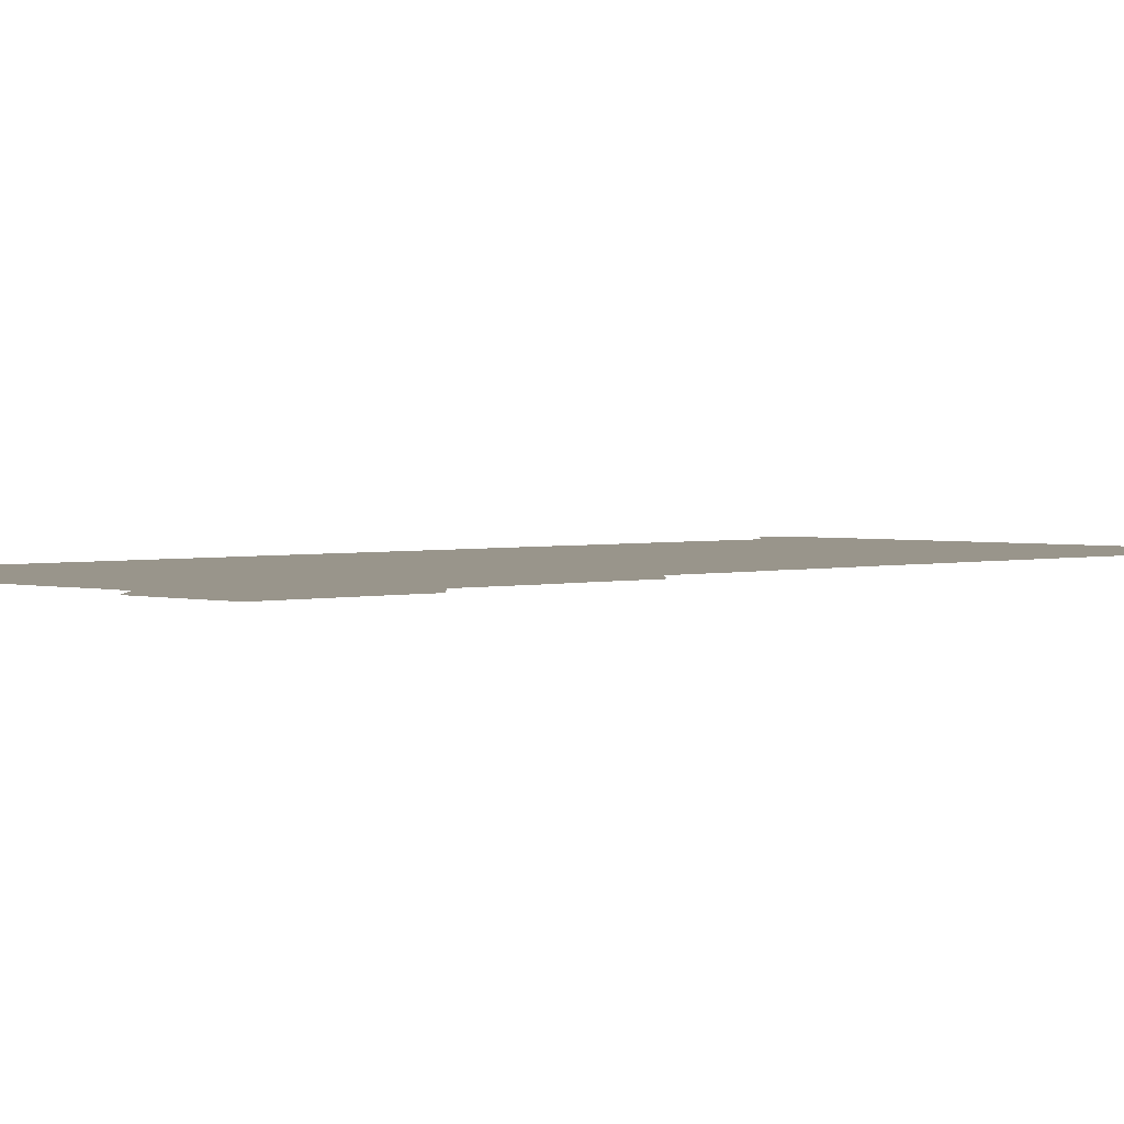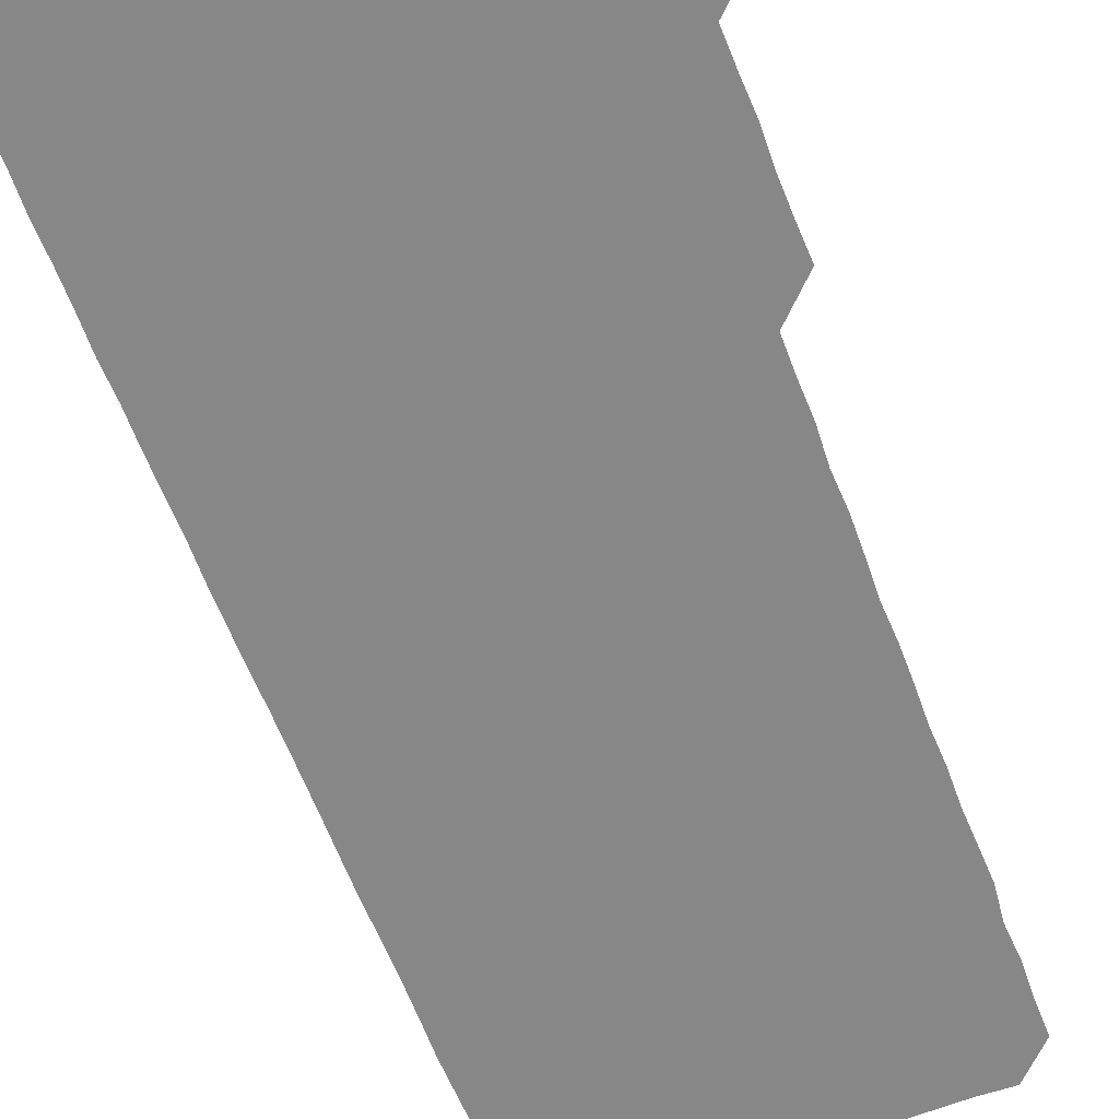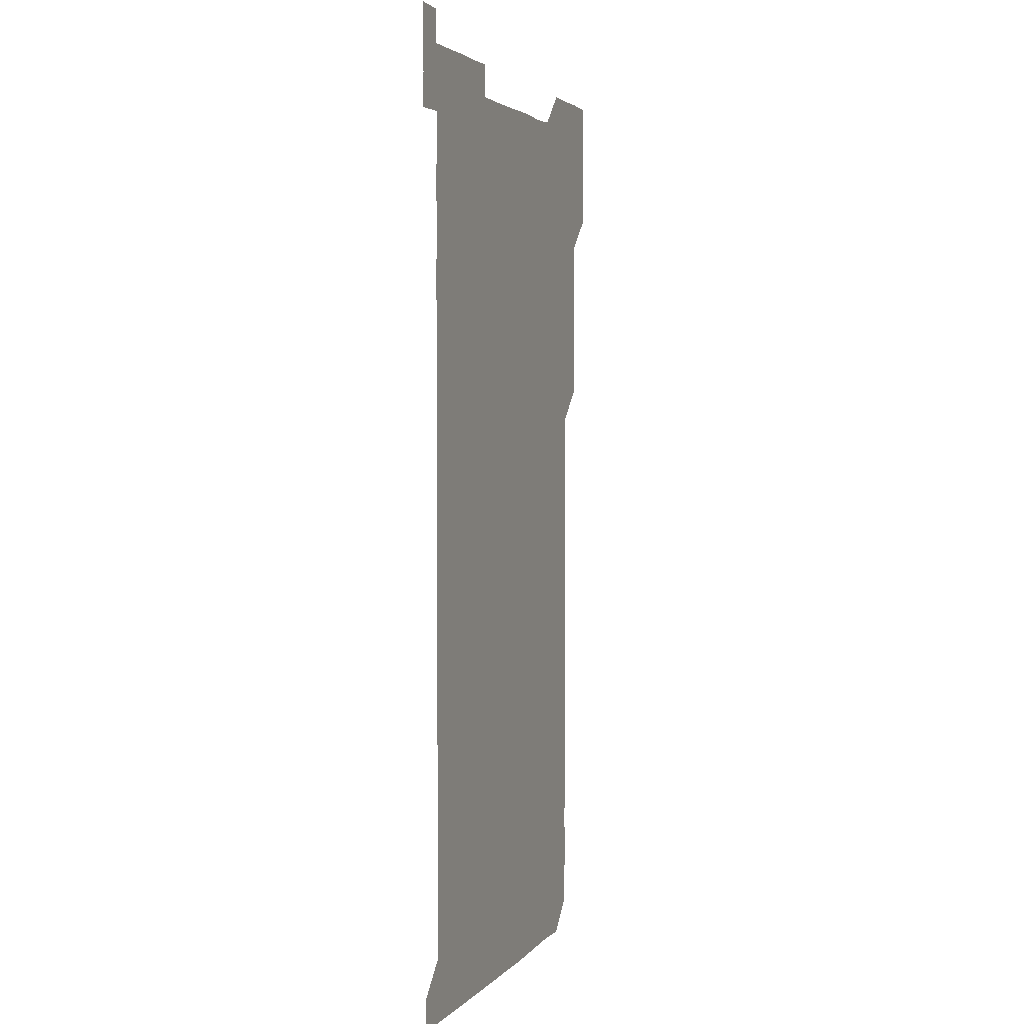
<metadata>
{"format":"obj","ext":"obj","renderer":"f3d","projection":"perspective","resolution":1024,"background":"white","views":[{"elev":2.2,"azim":-134.9,"up":"+Z"},{"elev":-62.5,"azim":-159.1,"up":"+Z"},{"elev":3.0,"azim":109.8,"up":"+Y"}]}
</metadata>
<code>
v 465 526.6 0
v 465.8 540.5 0
v 466 556 0
v 466 571 0
v 466.1 586 0
v 480 436 0
v 480.5 450.4 0
v 480.8 465.7 0
v 480.3 480.5 0
v 480.9 495.5 0
v 481.1 511.2 0
v 481.6 526 0
v 480.1 541 0
v 482 555.5 0
v 481.2 570.6 0
v 480.9 586.4 0
v 495.6 164.9 0
v 495.8 180.4 0
v 495.2 194.4 0
v 496.2 210.3 0
v 494.6 225.2 0
v 495 239.5 0
v 495.6 254.5 0
v 495.3 269.3 0
v 495.9 284.7 0
v 495.6 300.2 0
v 495.5 314.8 0
v 496.2 330.4 0
v 495.6 345.6 0
v 495.3 360.2 0
v 496 375.5 0
v 495.2 390.6 0
v 495.5 405.5 0
v 495.4 420.7 0
v 496.5 436.2 0
v 496 451.1 0
v 496.5 466 0
v 496.3 481.1 0
v 495.9 495.9 0
v 496.4 511 0
v 496 526 0
v 496.5 541 0
v 496.1 556 0
v 496 570.9 0
v 495.9 586.2 0
v 509.8 150.6 0
v 511.6 166.7 0
v 512.3 181.5 0
v 510.8 196.2 0
v 511.5 211 0
v 511.3 226.2 0
v 511.9 241.6 0
v 511.9 256.5 0
v 511.5 271.5 0
v 511.2 286.1 0
v 511.5 301.1 0
v 510.4 315.9 0
v 511 330.9 0
v 511.3 346 0
v 511.1 361.1 0
v 511.2 376 0
v 511.6 391.3 0
v 511.7 406.2 0
v 510.6 421 0
v 511.1 436 0
v 511.4 451.2 0
v 511.3 466 0
v 510.4 481 0
v 511.2 496 0
v 511.1 511 0
v 511.3 525.9 0
v 511.1 541 0
v 511 556 0
v 511 570.7 0
v 510.5 586.5 0
v 525 151.1 0
v 526 166.1 0
v 526.8 181.8 0
v 525.7 195.8 0
v 526.3 211.2 0
v 526.3 226.3 0
v 526.2 241.2 0
v 526.3 256.3 0
v 526.3 271.3 0
v 526.3 286.2 0
v 526.2 301.1 0
v 526.3 316.3 0
v 526.4 331.3 0
v 526.3 346.2 0
v 526.2 361.1 0
v 526.1 376.1 0
v 526.2 391.1 0
v 526.1 406 0
v 526 421.1 0
v 526.1 436.1 0
v 525.7 451 0
v 525.8 465.9 0
v 526.7 481.2 0
v 526.1 496 0
v 526.1 511 0
v 526.1 526 0
v 526.3 540.8 0
v 526.1 555.6 0
v 525.3 571.4 0
v 540.3 150.8 0
v 541.2 166.5 0
v 541.2 181.3 0
v 541.7 196.8 0
v 541.3 211.4 0
v 541.3 226.3 0
v 541.2 241.2 0
v 541.1 256.1 0
v 541.1 271.1 0
v 541.2 286.2 0
v 541.1 301.1 0
v 541.3 316.3 0
v 541 331 0
v 541.1 346.1 0
v 541.1 361 0
v 541.3 376.3 0
v 540.9 390.9 0
v 541.5 406.3 0
v 541.1 421.1 0
v 541.2 436.1 0
v 541.3 451.1 0
v 541.2 466.1 0
v 541.1 481 0
v 541.1 496 0
v 541.1 511 0
v 540.9 526 0
v 541.5 540.6 0
v 540.9 556.1 0
v 541 570.9 0
v 555.7 150.4 0
v 556.1 165.5 0
v 556 181.7 0
v 556.4 196.8 0
v 556.1 211 0
v 556.3 226.3 0
v 556 241.1 0
v 556.1 256.2 0
v 556.1 271.1 0
v 556 286 0
v 556.2 301.3 0
v 555.9 315.9 0
v 556.1 331.1 0
v 556.1 346.2 0
v 555.8 360.6 0
v 556 376.1 0
v 555.9 391 0
v 556.1 406.1 0
v 556.1 421.1 0
v 555.9 435.9 0
v 556.1 451.1 0
v 556.1 466 0
v 556 481 0
v 556 496 0
v 556 511 0
v 556 526 0
v 556.2 540.7 0
v 556.1 555.5 0
v 555.8 571.6 0
v 570.2 150 0
v 571.3 166.7 0
v 571 180.9 0
v 570.8 196.2 0
v 571.2 212 0
v 571.2 226.3 0
v 571 241 0
v 571 256.1 0
v 571.1 271.1 0
v 571.1 286.2 0
v 571 301.1 0
v 571.2 316.3 0
v 571.1 331.1 0
v 570.7 345.8 0
v 571.2 361.4 0
v 571.2 376.3 0
v 571.1 391.1 0
v 571.1 406.1 0
v 571 421.1 0
v 571 436.1 0
v 571.2 451.1 0
v 570.9 466 0
v 571 481 0
v 571.1 496 0
v 571.1 511 0
v 571 526 0
v 571 540.9 0
v 571 555.8 0
v 570.7 571.4 0
v 585.5 150.2 0
v 586 166.8 0
v 586.2 181.2 0
v 586.1 196.3 0
v 586 211 0
v 586.1 226.4 0
v 586 241.2 0
v 586 255.9 0
v 586.1 271.5 0
v 586 285.9 0
v 586 301.3 0
v 586 316 0
v 586.2 331.3 0
v 586 346.1 0
v 586 361.1 0
v 585.9 375.9 0
v 586.1 391.1 0
v 586 406 0
v 586 421.1 0
v 586 435.9 0
v 586 451.1 0
v 586.1 466 0
v 586 481 0
v 586 496 0
v 586.1 511 0
v 586 526 0
v 586.1 540.9 0
v 586.1 555.8 0
v 585.8 571.1 0
v 600.9 150.1 0
v 600.8 166.3 0
v 601.1 181.8 0
v 601.1 196.1 0
v 600.9 211 0
v 600.7 226.8 0
v 601.1 240.6 0
v 601 255.8 0
v 601 271.3 0
v 601 286.1 0
v 601 301 0
v 601 315.8 0
v 600.9 331.6 0
v 601 345.9 0
v 601 361.3 0
v 601 376.2 0
v 601 391 0
v 601 406.1 0
v 601 421 0
v 601 435.9 0
v 601 451.2 0
v 601 466 0
v 601 481 0
v 601 496 0
v 601 511 0
v 601 525.9 0
v 601 540.6 0
v 601 556.2 0
v 601 571.1 0
v 616 150.2 0
v 616.1 165.5 0
v 615.7 181.4 0
v 616.1 196.5 0
v 616 211 0
v 615.9 226 0
v 616 241.5 0
v 616 255.7 0
v 615.9 271.5 0
v 615.9 286.2 0
v 616 301 0
v 616 316.1 0
v 616 331 0
v 616 346.4 0
v 616 361.1 0
v 616.1 375.9 0
v 615.9 391.2 0
v 616 406 0
v 616 421 0
v 615.9 436.2 0
v 616 451 0
v 616 466 0
v 616 481 0
v 616.1 496 0
v 615.9 511.1 0
v 616 526 0
v 615.9 540.9 0
v 616 555.8 0
v 616.1 571.3 0
v 616 586.3 0
v 630.8 150.2 0
v 631.1 167.1 0
v 631 180.7 0
v 630.5 196.9 0
v 630.9 211.3 0
v 631 225.9 0
v 630.9 241.2 0
v 630.8 256.5 0
v 630.9 271.2 0
v 631.1 285.8 0
v 631 301 0
v 630.9 316.1 0
v 630.8 331.3 0
v 630.7 346.4 0
v 630.8 361.2 0
v 630.9 376.1 0
v 630.8 391.2 0
v 630.8 406.1 0
v 630.9 421 0
v 631.2 435.8 0
v 630.9 451.1 0
v 630.7 466.1 0
v 630.9 481 0
v 630.9 496 0
v 630.9 511 0
v 630.9 526 0
v 630.9 540.9 0
v 631 555.8 0
v 631.1 570.8 0
v 630.9 586 0
v 646.3 150.3 0
v 645.9 166.6 0
v 646 181.2 0
v 645.9 196.2 0
v 645.9 211.1 0
v 645.9 226.1 0
v 645.6 241.4 0
v 646.3 255.7 0
v 645.8 271.2 0
v 645.5 286.8 0
v 645.6 301.4 0
v 645.9 316 0
v 645.6 331.2 0
v 646.3 345.8 0
v 645.7 361.3 0
v 645.9 376.1 0
v 646.2 390.9 0
v 645.8 406.1 0
v 645.8 421.1 0
v 645.9 436.1 0
v 645.6 451.1 0
v 646.2 466 0
v 645.7 481.1 0
v 645.9 496 0
v 645.9 511 0
v 645.9 526 0
v 645.9 540.9 0
v 645.9 555.9 0
v 646 570.8 0
v 646 586.2 0
v 661.5 150.4 0
v 660.2 167.3 0
v 660.8 181.1 0
v 661.1 195.8 0
v 660.8 211.3 0
v 660.5 226.5 0
v 660.7 241.2 0
v 660.8 256.1 0
v 660.6 271.3 0
v 660.8 286.2 0
v 660.9 301.1 0
v 660.2 316.4 0
v 661 330.9 0
v 661.1 345.8 0
v 660.3 361.4 0
v 660.7 376.1 0
v 660.8 391.1 0
v 660.5 406.2 0
v 660.6 421 0
v 660.9 436 0
v 660.6 451.1 0
v 661.1 465.9 0
v 660.7 481.2 0
v 660.7 496 0
v 660.8 510.9 0
v 661.2 526 0
v 661 541 0
v 661 556 0
v 660.9 570.8 0
v 661 586 0
v 676.7 150.6 0
v 675.6 166.1 0
v 675.6 180.4 0
v 675.7 195.7 0
v 676.1 210.5 0
v 676.5 225.3 0
v 676.2 240.2 0
v 676.1 255.3 0
v 676.1 270.4 0
v 676.5 285.4 0
v 676.5 300.2 0
v 676.3 315.3 0
v 676.2 330.5 0
v 676.2 345.5 0
v 676.2 360.7 0
v 676.5 375.7 0
v 676.5 390.6 0
v 676.6 405.5 0
v 676.2 420.7 0
v 676.4 435.8 0
v 676.4 450.9 0
v 676.2 465.9 0
v 676.6 480.8 0
v 676.2 495.8 0
v 676.1 511 0
v 676.4 525.9 0
v 675.9 541.1 0
v 675.9 556.5 0
v 675.8 570.8 0
v 676 585.9 0
v 676 600.8 0
v 691.1 150.8 0
v 690.4 165.4 0
v 691.5 556 0
v 690.9 571 0
v 690.9 586 0
v 691.2 601.1 0
f 11 12 1
f 1 12 2
f 12 13 2
f 2 13 3
f 13 14 3
f 3 14 4
f 14 15 4
f 4 15 5
f 15 16 5
f 34 35 6
f 6 35 7
f 35 36 7
f 7 36 8
f 36 37 8
f 8 37 9
f 37 38 9
f 9 38 10
f 38 39 10
f 10 39 11
f 39 40 11
f 11 40 12
f 40 41 12
f 12 41 13
f 41 42 13
f 13 42 14
f 42 43 14
f 14 43 15
f 43 44 15
f 15 44 16
f 44 45 16
f 46 47 17
f 17 47 18
f 47 48 18
f 18 48 19
f 48 49 19
f 19 49 20
f 49 50 20
f 20 50 21
f 50 51 21
f 21 51 22
f 51 52 22
f 22 52 23
f 52 53 23
f 23 53 24
f 53 54 24
f 24 54 25
f 54 55 25
f 25 55 26
f 55 56 26
f 26 56 27
f 56 57 27
f 27 57 28
f 57 58 28
f 28 58 29
f 58 59 29
f 29 59 30
f 59 60 30
f 30 60 31
f 60 61 31
f 31 61 32
f 61 62 32
f 32 62 33
f 62 63 33
f 33 63 34
f 63 64 34
f 34 64 35
f 64 65 35
f 35 65 36
f 65 66 36
f 36 66 37
f 66 67 37
f 37 67 38
f 67 68 38
f 38 68 39
f 68 69 39
f 39 69 40
f 69 70 40
f 40 70 41
f 70 71 41
f 41 71 42
f 71 72 42
f 42 72 43
f 72 73 43
f 43 73 44
f 73 74 44
f 44 74 45
f 74 75 45
f 46 76 47
f 76 77 47
f 47 77 48
f 77 78 48
f 48 78 49
f 78 79 49
f 49 79 50
f 79 80 50
f 50 80 51
f 80 81 51
f 51 81 52
f 81 82 52
f 52 82 53
f 82 83 53
f 53 83 54
f 83 84 54
f 54 84 55
f 84 85 55
f 55 85 56
f 85 86 56
f 56 86 57
f 86 87 57
f 57 87 58
f 87 88 58
f 58 88 59
f 88 89 59
f 59 89 60
f 89 90 60
f 60 90 61
f 90 91 61
f 61 91 62
f 91 92 62
f 62 92 63
f 92 93 63
f 63 93 64
f 93 94 64
f 64 94 65
f 94 95 65
f 65 95 66
f 95 96 66
f 66 96 67
f 96 97 67
f 67 97 68
f 97 98 68
f 68 98 69
f 98 99 69
f 69 99 70
f 99 100 70
f 70 100 71
f 100 101 71
f 71 101 72
f 101 102 72
f 72 102 73
f 102 103 73
f 73 103 74
f 103 104 74
f 74 104 75
f 76 105 77
f 105 106 77
f 77 106 78
f 106 107 78
f 78 107 79
f 107 108 79
f 79 108 80
f 108 109 80
f 80 109 81
f 109 110 81
f 81 110 82
f 110 111 82
f 82 111 83
f 111 112 83
f 83 112 84
f 112 113 84
f 84 113 85
f 113 114 85
f 85 114 86
f 114 115 86
f 86 115 87
f 115 116 87
f 87 116 88
f 116 117 88
f 88 117 89
f 117 118 89
f 89 118 90
f 118 119 90
f 90 119 91
f 119 120 91
f 91 120 92
f 120 121 92
f 92 121 93
f 121 122 93
f 93 122 94
f 122 123 94
f 94 123 95
f 123 124 95
f 95 124 96
f 124 125 96
f 96 125 97
f 125 126 97
f 97 126 98
f 126 127 98
f 98 127 99
f 127 128 99
f 99 128 100
f 128 129 100
f 100 129 101
f 129 130 101
f 101 130 102
f 130 131 102
f 102 131 103
f 131 132 103
f 103 132 104
f 132 133 104
f 105 134 106
f 134 135 106
f 106 135 107
f 135 136 107
f 107 136 108
f 136 137 108
f 108 137 109
f 137 138 109
f 109 138 110
f 138 139 110
f 110 139 111
f 139 140 111
f 111 140 112
f 140 141 112
f 112 141 113
f 141 142 113
f 113 142 114
f 142 143 114
f 114 143 115
f 143 144 115
f 115 144 116
f 144 145 116
f 116 145 117
f 145 146 117
f 117 146 118
f 146 147 118
f 118 147 119
f 147 148 119
f 119 148 120
f 148 149 120
f 120 149 121
f 149 150 121
f 121 150 122
f 150 151 122
f 122 151 123
f 151 152 123
f 123 152 124
f 152 153 124
f 124 153 125
f 153 154 125
f 125 154 126
f 154 155 126
f 126 155 127
f 155 156 127
f 127 156 128
f 156 157 128
f 128 157 129
f 157 158 129
f 129 158 130
f 158 159 130
f 130 159 131
f 159 160 131
f 131 160 132
f 160 161 132
f 132 161 133
f 161 162 133
f 134 163 135
f 163 164 135
f 135 164 136
f 164 165 136
f 136 165 137
f 165 166 137
f 137 166 138
f 166 167 138
f 138 167 139
f 167 168 139
f 139 168 140
f 168 169 140
f 140 169 141
f 169 170 141
f 141 170 142
f 170 171 142
f 142 171 143
f 171 172 143
f 143 172 144
f 172 173 144
f 144 173 145
f 173 174 145
f 145 174 146
f 174 175 146
f 146 175 147
f 175 176 147
f 147 176 148
f 176 177 148
f 148 177 149
f 177 178 149
f 149 178 150
f 178 179 150
f 150 179 151
f 179 180 151
f 151 180 152
f 180 181 152
f 152 181 153
f 181 182 153
f 153 182 154
f 182 183 154
f 154 183 155
f 183 184 155
f 155 184 156
f 184 185 156
f 156 185 157
f 185 186 157
f 157 186 158
f 186 187 158
f 158 187 159
f 187 188 159
f 159 188 160
f 188 189 160
f 160 189 161
f 189 190 161
f 161 190 162
f 190 191 162
f 163 192 164
f 192 193 164
f 164 193 165
f 193 194 165
f 165 194 166
f 194 195 166
f 166 195 167
f 195 196 167
f 167 196 168
f 196 197 168
f 168 197 169
f 197 198 169
f 169 198 170
f 198 199 170
f 170 199 171
f 199 200 171
f 171 200 172
f 200 201 172
f 172 201 173
f 201 202 173
f 173 202 174
f 202 203 174
f 174 203 175
f 203 204 175
f 175 204 176
f 204 205 176
f 176 205 177
f 205 206 177
f 177 206 178
f 206 207 178
f 178 207 179
f 207 208 179
f 179 208 180
f 208 209 180
f 180 209 181
f 209 210 181
f 181 210 182
f 210 211 182
f 182 211 183
f 211 212 183
f 183 212 184
f 212 213 184
f 184 213 185
f 213 214 185
f 185 214 186
f 214 215 186
f 186 215 187
f 215 216 187
f 187 216 188
f 216 217 188
f 188 217 189
f 217 218 189
f 189 218 190
f 218 219 190
f 190 219 191
f 219 220 191
f 192 221 193
f 221 222 193
f 193 222 194
f 222 223 194
f 194 223 195
f 223 224 195
f 195 224 196
f 224 225 196
f 196 225 197
f 225 226 197
f 197 226 198
f 226 227 198
f 198 227 199
f 227 228 199
f 199 228 200
f 228 229 200
f 200 229 201
f 229 230 201
f 201 230 202
f 230 231 202
f 202 231 203
f 231 232 203
f 203 232 204
f 232 233 204
f 204 233 205
f 233 234 205
f 205 234 206
f 234 235 206
f 206 235 207
f 235 236 207
f 207 236 208
f 236 237 208
f 208 237 209
f 237 238 209
f 209 238 210
f 238 239 210
f 210 239 211
f 239 240 211
f 211 240 212
f 240 241 212
f 212 241 213
f 241 242 213
f 213 242 214
f 242 243 214
f 214 243 215
f 243 244 215
f 215 244 216
f 244 245 216
f 216 245 217
f 245 246 217
f 217 246 218
f 246 247 218
f 218 247 219
f 247 248 219
f 219 248 220
f 248 249 220
f 221 250 222
f 250 251 222
f 222 251 223
f 251 252 223
f 223 252 224
f 252 253 224
f 224 253 225
f 253 254 225
f 225 254 226
f 254 255 226
f 226 255 227
f 255 256 227
f 227 256 228
f 256 257 228
f 228 257 229
f 257 258 229
f 229 258 230
f 258 259 230
f 230 259 231
f 259 260 231
f 231 260 232
f 260 261 232
f 232 261 233
f 261 262 233
f 233 262 234
f 262 263 234
f 234 263 235
f 263 264 235
f 235 264 236
f 264 265 236
f 236 265 237
f 265 266 237
f 237 266 238
f 266 267 238
f 238 267 239
f 267 268 239
f 239 268 240
f 268 269 240
f 240 269 241
f 269 270 241
f 241 270 242
f 270 271 242
f 242 271 243
f 271 272 243
f 243 272 244
f 272 273 244
f 244 273 245
f 273 274 245
f 245 274 246
f 274 275 246
f 246 275 247
f 275 276 247
f 247 276 248
f 276 277 248
f 248 277 249
f 277 278 249
f 250 280 251
f 280 281 251
f 251 281 252
f 281 282 252
f 252 282 253
f 282 283 253
f 253 283 254
f 283 284 254
f 254 284 255
f 284 285 255
f 255 285 256
f 285 286 256
f 256 286 257
f 286 287 257
f 257 287 258
f 287 288 258
f 258 288 259
f 288 289 259
f 259 289 260
f 289 290 260
f 260 290 261
f 290 291 261
f 261 291 262
f 291 292 262
f 262 292 263
f 292 293 263
f 263 293 264
f 293 294 264
f 264 294 265
f 294 295 265
f 265 295 266
f 295 296 266
f 266 296 267
f 296 297 267
f 267 297 268
f 297 298 268
f 268 298 269
f 298 299 269
f 269 299 270
f 299 300 270
f 270 300 271
f 300 301 271
f 271 301 272
f 301 302 272
f 272 302 273
f 302 303 273
f 273 303 274
f 303 304 274
f 274 304 275
f 304 305 275
f 275 305 276
f 305 306 276
f 276 306 277
f 306 307 277
f 277 307 278
f 307 308 278
f 278 308 279
f 308 309 279
f 280 310 281
f 310 311 281
f 281 311 282
f 311 312 282
f 282 312 283
f 312 313 283
f 283 313 284
f 313 314 284
f 284 314 285
f 314 315 285
f 285 315 286
f 315 316 286
f 286 316 287
f 316 317 287
f 287 317 288
f 317 318 288
f 288 318 289
f 318 319 289
f 289 319 290
f 319 320 290
f 290 320 291
f 320 321 291
f 291 321 292
f 321 322 292
f 292 322 293
f 322 323 293
f 293 323 294
f 323 324 294
f 294 324 295
f 324 325 295
f 295 325 296
f 325 326 296
f 296 326 297
f 326 327 297
f 297 327 298
f 327 328 298
f 298 328 299
f 328 329 299
f 299 329 300
f 329 330 300
f 300 330 301
f 330 331 301
f 301 331 302
f 331 332 302
f 302 332 303
f 332 333 303
f 303 333 304
f 333 334 304
f 304 334 305
f 334 335 305
f 305 335 306
f 335 336 306
f 306 336 307
f 336 337 307
f 307 337 308
f 337 338 308
f 308 338 309
f 338 339 309
f 310 340 311
f 340 341 311
f 311 341 312
f 341 342 312
f 312 342 313
f 342 343 313
f 313 343 314
f 343 344 314
f 314 344 315
f 344 345 315
f 315 345 316
f 345 346 316
f 316 346 317
f 346 347 317
f 317 347 318
f 347 348 318
f 318 348 319
f 348 349 319
f 319 349 320
f 349 350 320
f 320 350 321
f 350 351 321
f 321 351 322
f 351 352 322
f 322 352 323
f 352 353 323
f 323 353 324
f 353 354 324
f 324 354 325
f 354 355 325
f 325 355 326
f 355 356 326
f 326 356 327
f 356 357 327
f 327 357 328
f 357 358 328
f 328 358 329
f 358 359 329
f 329 359 330
f 359 360 330
f 330 360 331
f 360 361 331
f 331 361 332
f 361 362 332
f 332 362 333
f 362 363 333
f 333 363 334
f 363 364 334
f 334 364 335
f 364 365 335
f 335 365 336
f 365 366 336
f 336 366 337
f 366 367 337
f 337 367 338
f 367 368 338
f 338 368 339
f 368 369 339
f 340 370 341
f 370 371 341
f 341 371 342
f 371 372 342
f 342 372 343
f 372 373 343
f 343 373 344
f 373 374 344
f 344 374 345
f 374 375 345
f 345 375 346
f 375 376 346
f 346 376 347
f 376 377 347
f 347 377 348
f 377 378 348
f 348 378 349
f 378 379 349
f 349 379 350
f 379 380 350
f 350 380 351
f 380 381 351
f 351 381 352
f 381 382 352
f 352 382 353
f 382 383 353
f 353 383 354
f 383 384 354
f 354 384 355
f 384 385 355
f 355 385 356
f 385 386 356
f 356 386 357
f 386 387 357
f 357 387 358
f 387 388 358
f 358 388 359
f 388 389 359
f 359 389 360
f 389 390 360
f 360 390 361
f 390 391 361
f 361 391 362
f 391 392 362
f 362 392 363
f 392 393 363
f 363 393 364
f 393 394 364
f 364 394 365
f 394 395 365
f 365 395 366
f 395 396 366
f 366 396 367
f 396 397 367
f 367 397 368
f 397 398 368
f 368 398 369
f 398 399 369
f 370 401 371
f 401 402 371
f 371 402 372
f 397 403 398
f 403 404 398
f 398 404 399
f 404 405 399
f 399 405 400
f 405 406 400

</code>
